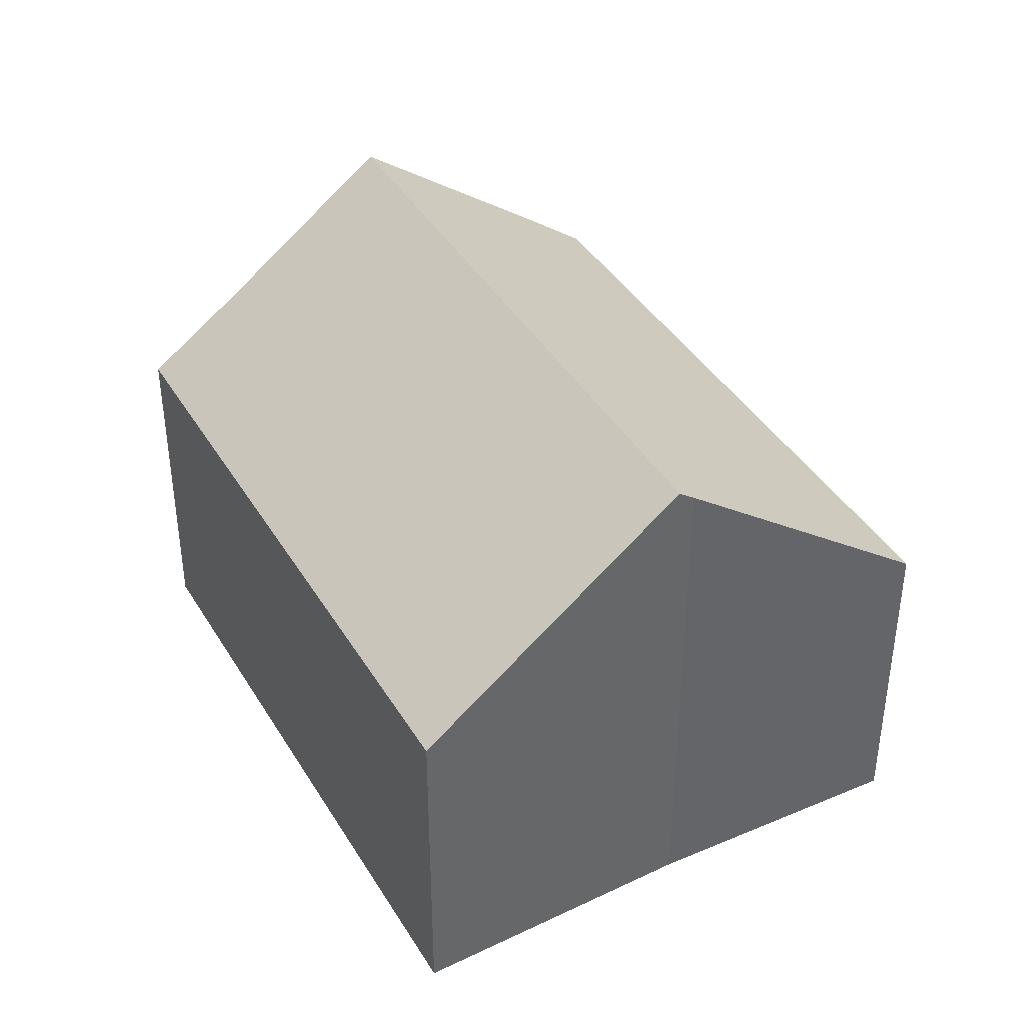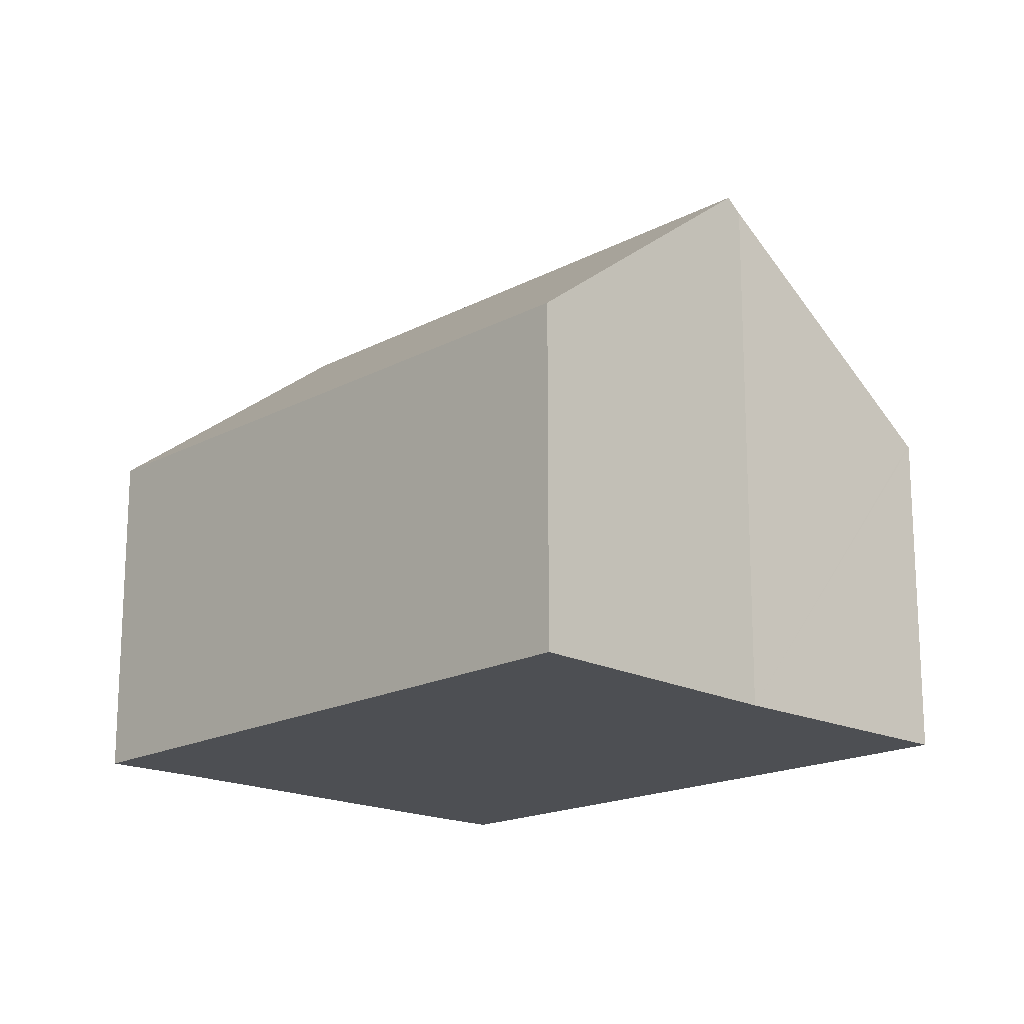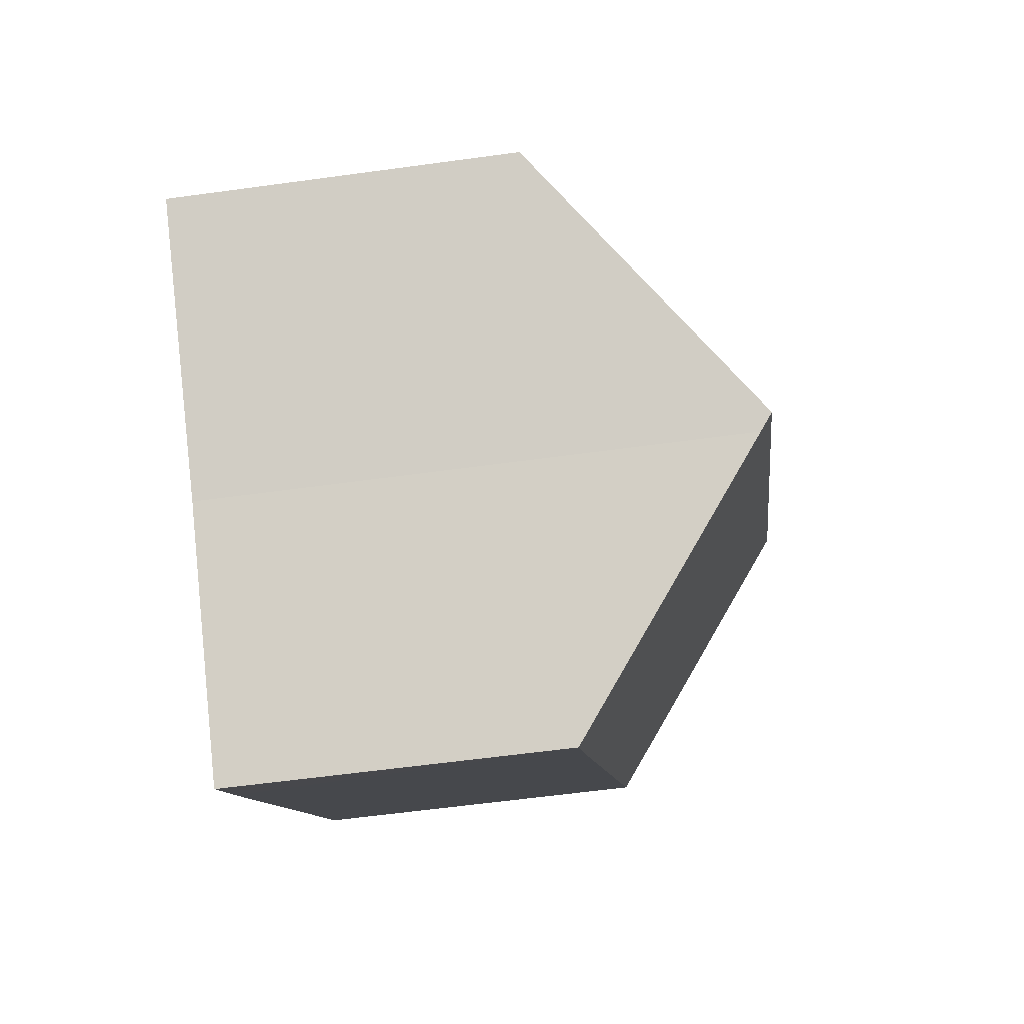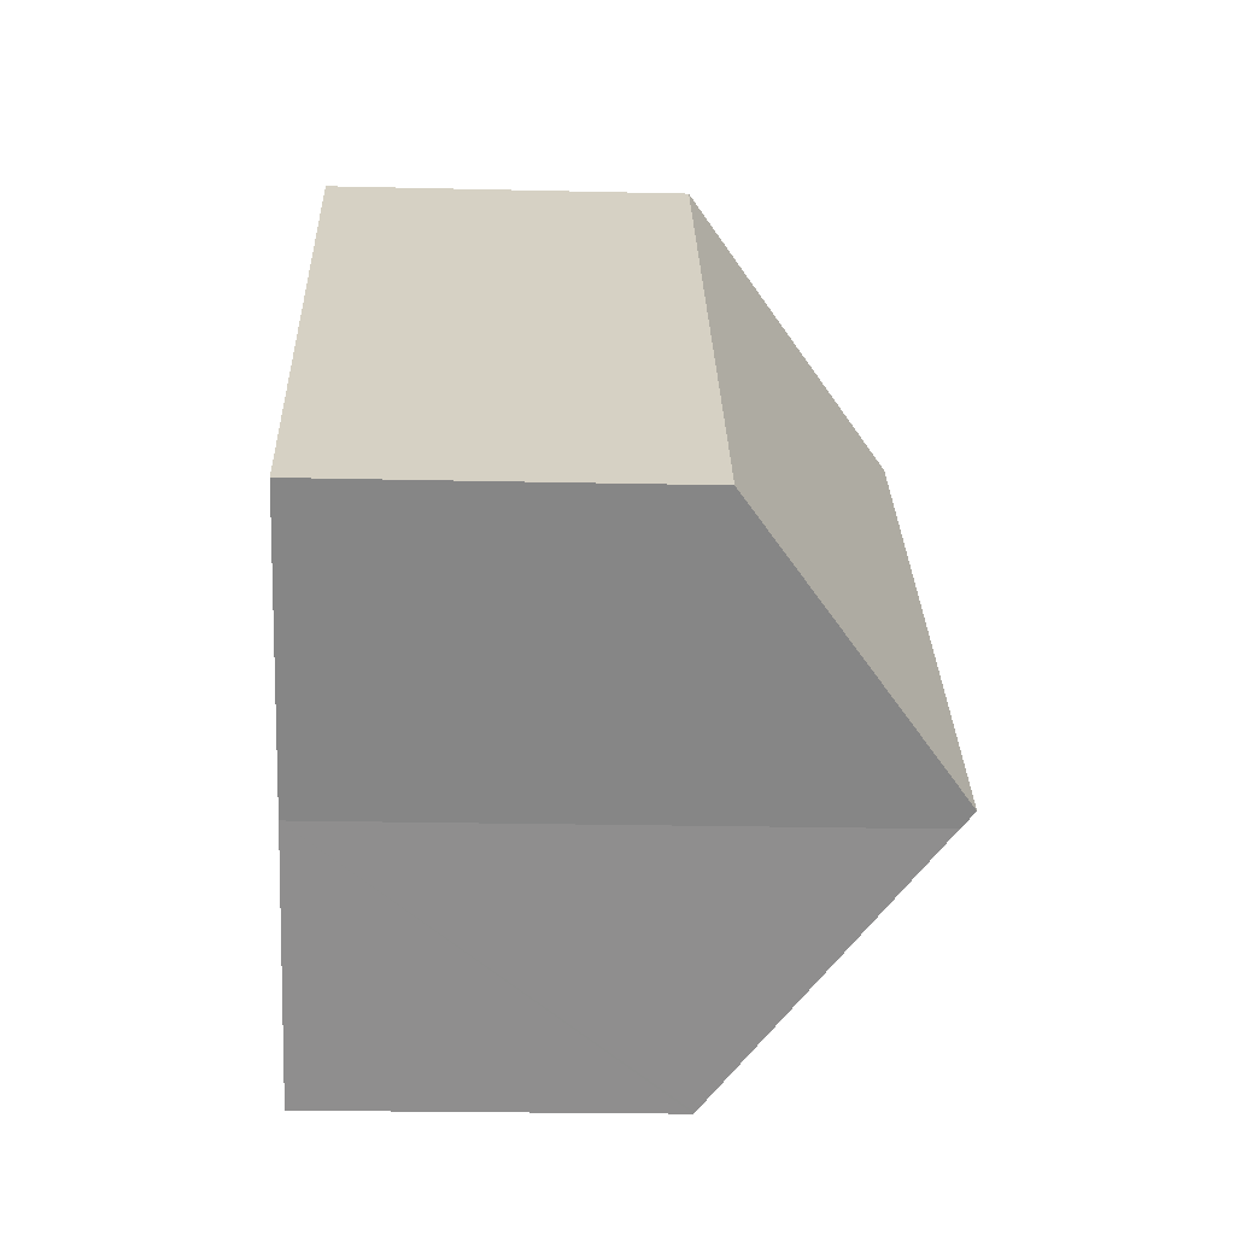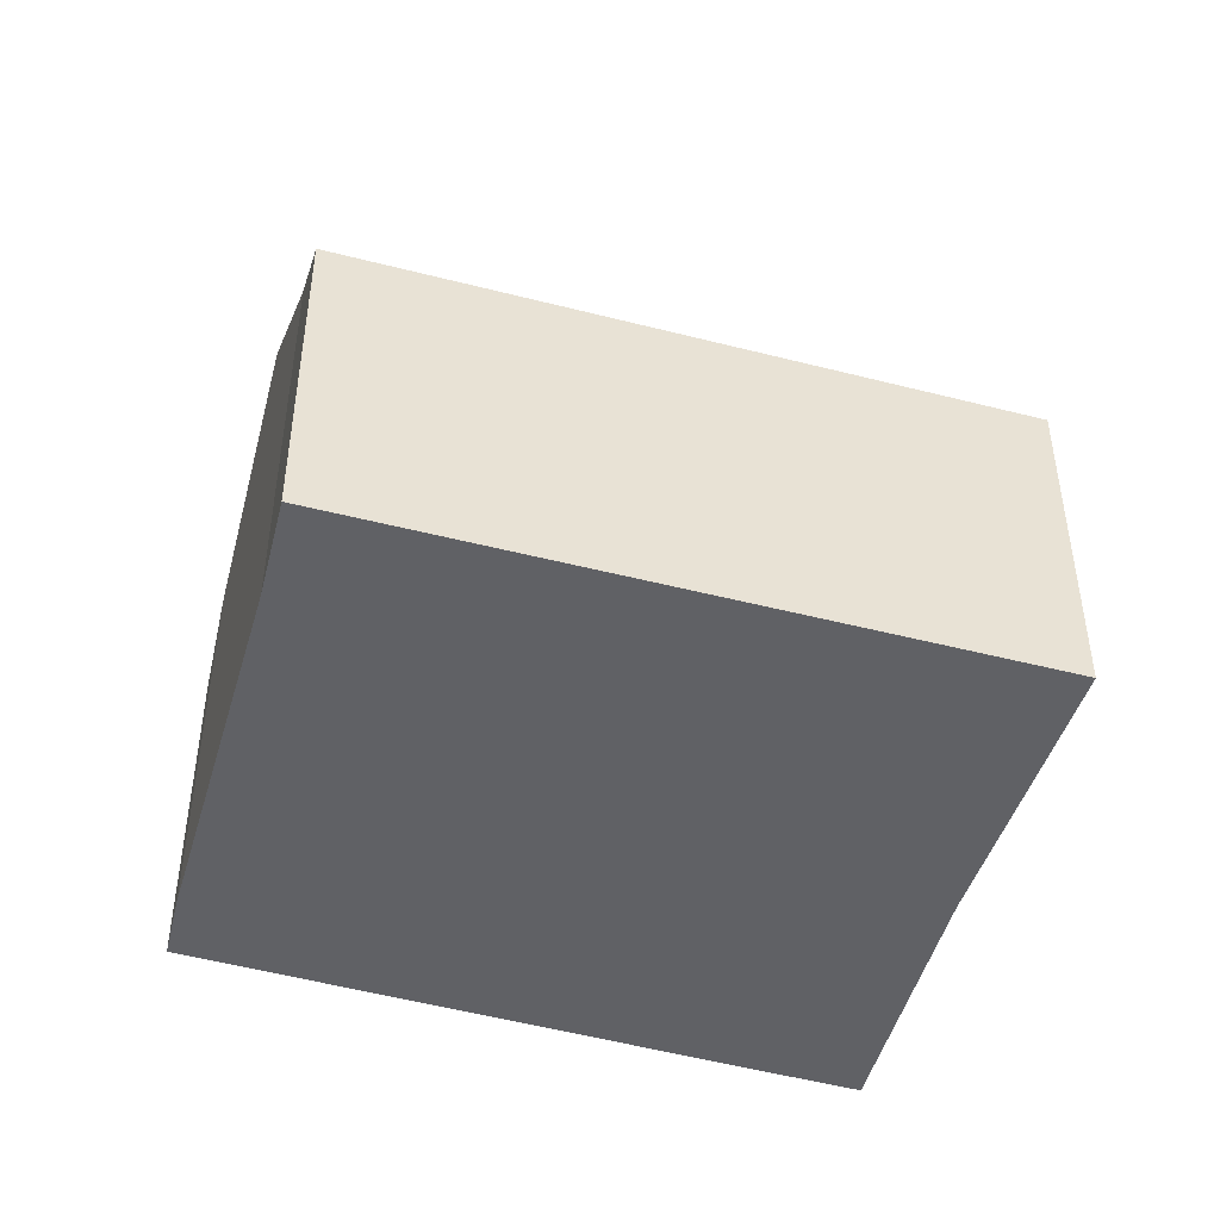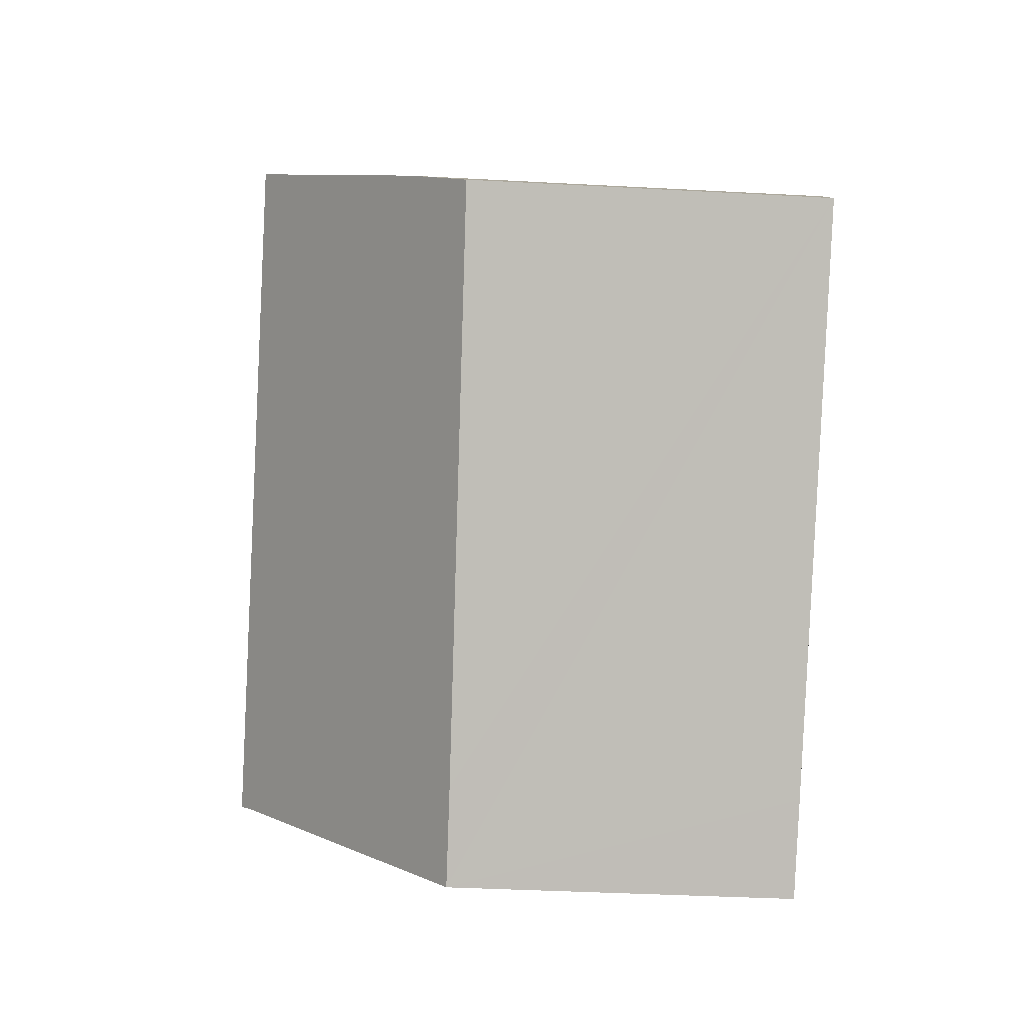
<metadata>
{"format":"obj","ext":"obj","renderer":"f3d","projection":"perspective","resolution":1024,"background":"white","views":[{"elev":41.1,"azim":109.1,"up":"+Y"},{"elev":-17.9,"azim":93.8,"up":"+Y"},{"elev":-58.8,"azim":98.1,"up":"+Z"},{"elev":-21.3,"azim":87.6,"up":"+Z"},{"elev":-47.8,"azim":31.5,"up":"+Y"},{"elev":-36.4,"azim":-94.1,"up":"+Z"}]}
</metadata>
<code>
v  12.47 4.943 -1.838
v  4.784 6.008 4.432
v  5.819 4.943 5.45
v  2.874 7.905 2.689
v  9.404 7.905 -4.468
v  5.455 4.871 -6.275
v  6.399 4.87 -7.311
v  6.382 4.853 -7.327
v  9.22 7.727 -4.626
v  0 5.017 3.072e-16
v  0.713 5.757 0.715
v  1.971 7.007 1.864
v  0.713 -4.378e-17 0.715
v  0 0 0
v  1.971 -1.141e-16 1.864
v  4.784 -2.714e-16 4.432
v  2.874 -1.647e-16 2.689
v  5.819 -3.337e-16 5.45
v  12.47 1.125e-16 -1.838
v  9.22 2.833e-16 -4.626
v  9.404 2.736e-16 -4.468
v  6.382 4.486e-16 -7.327
v  6.399 4.477e-16 -7.311
v  5.455 3.842e-16 -6.275
g defaultobject
f 1 2 3
f 2 1 4
f 4 1 5
f 6 7 8
f 7 6 9
f 9 6 10
f 9 10 11
f 9 11 12
f 9 12 4
f 9 4 5
f 10 13 11
f 13 10 14
f 12 2 4
f 2 12 11
f 2 11 13
f 2 13 15
f 2 15 16
f 16 15 17
f 16 3 2
f 3 16 18
f 18 1 3
f 1 18 19
f 19 5 1
f 5 19 9
f 9 19 20
f 20 19 21
f 20 7 9
f 7 20 8
f 8 20 22
f 22 20 23
f 6 14 10
f 14 6 8
f 14 8 24
f 24 8 22
f 16 19 18
f 19 16 17
f 19 17 15
f 19 15 13
f 19 13 14
f 19 14 24
f 19 24 21
f 21 24 20
f 20 24 23
f 23 24 22

</code>
